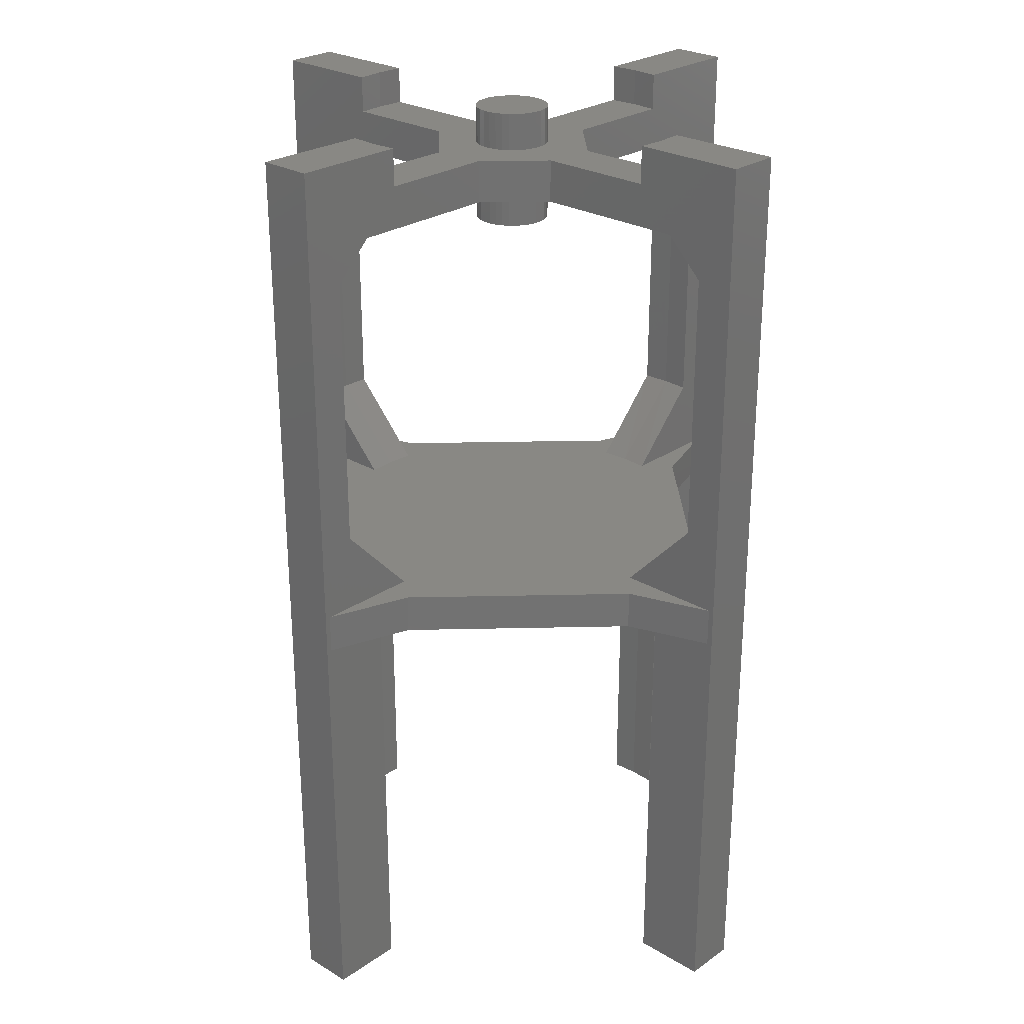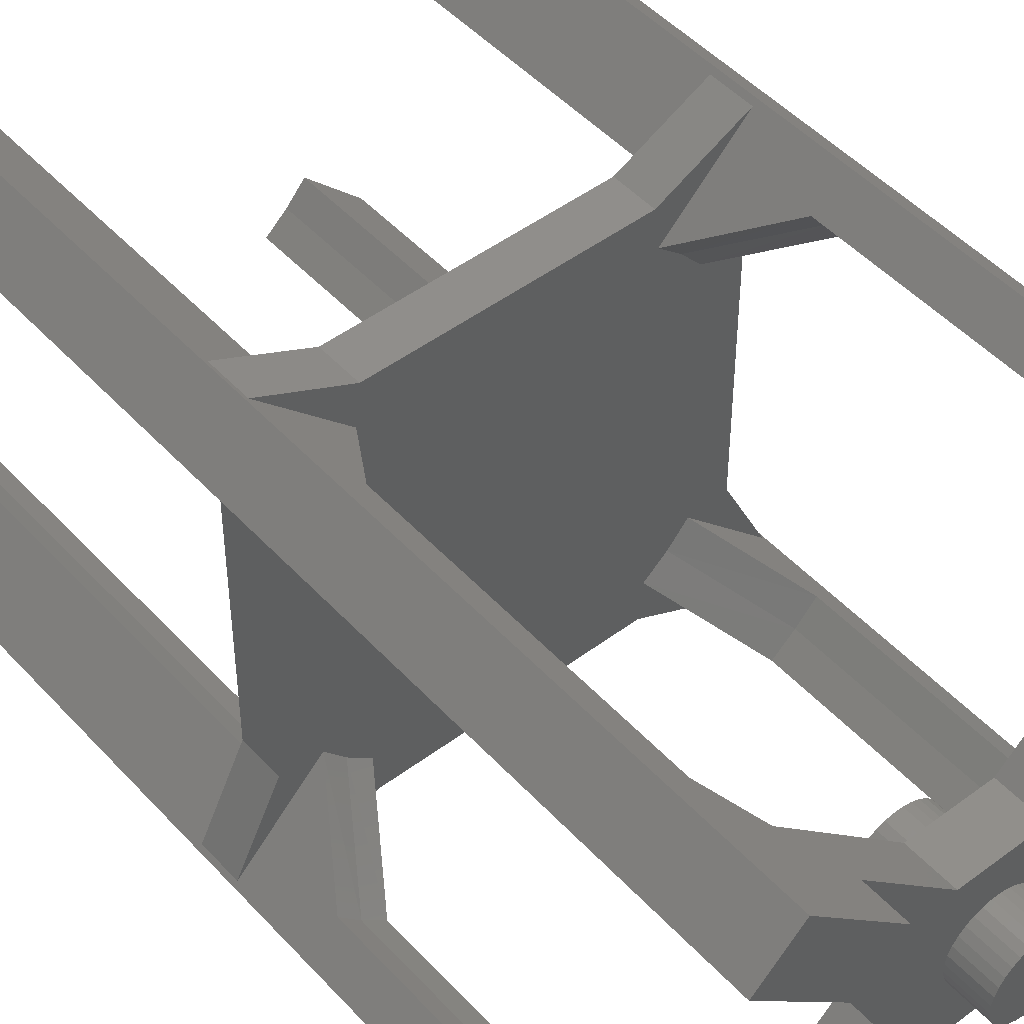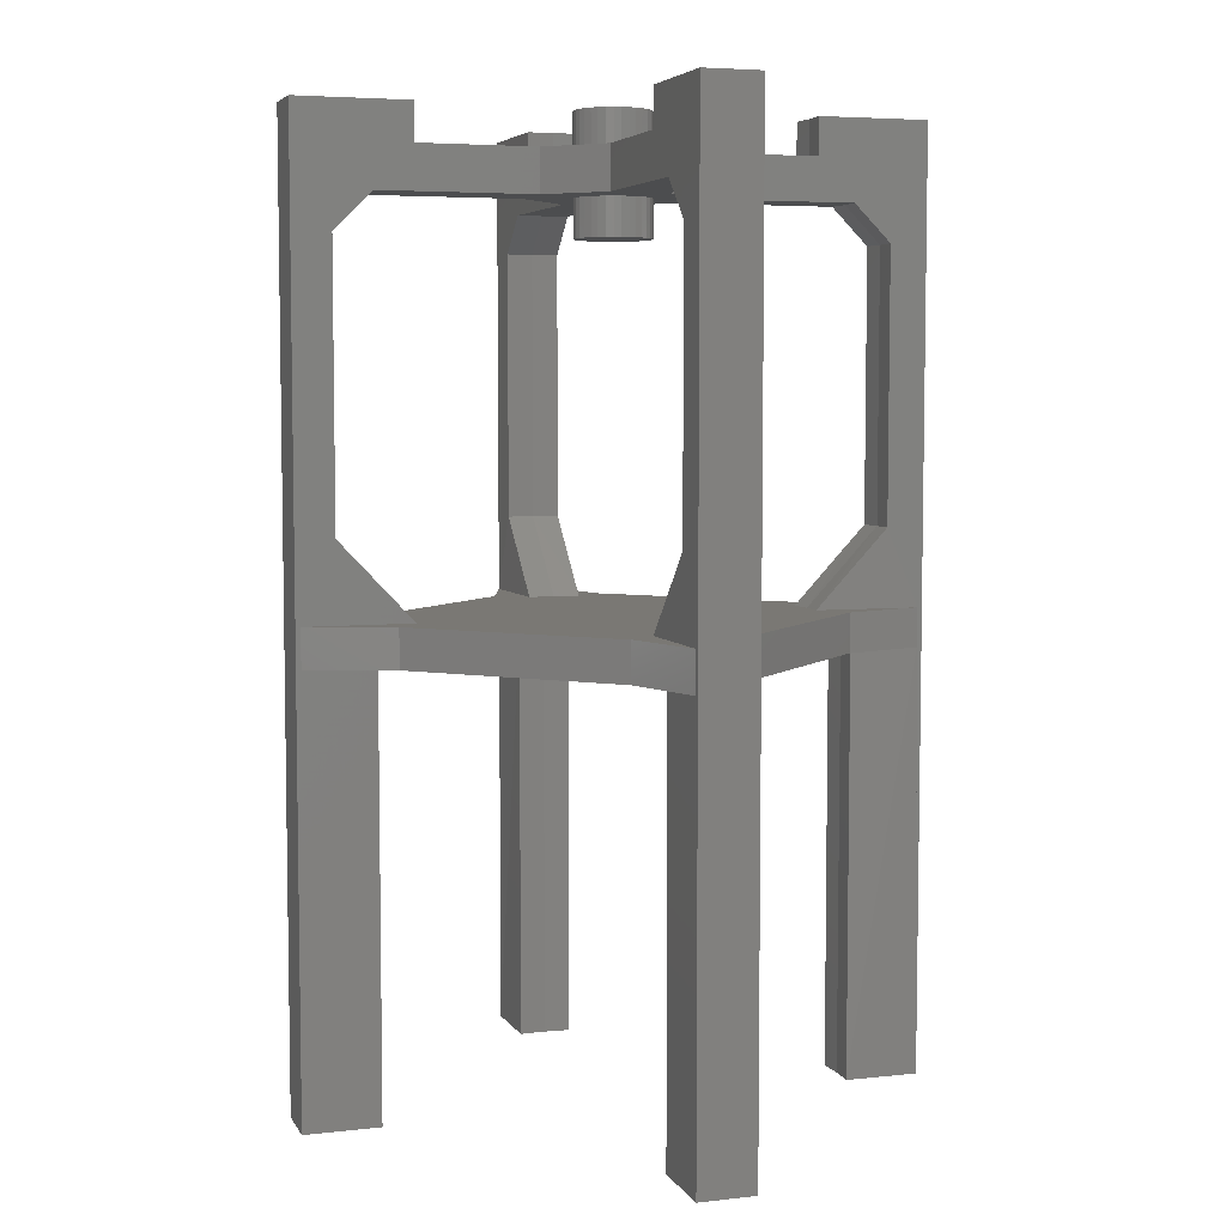
<metadata>
{"format":"stl","ext":"stl","renderer":"f3d","projection":"perspective","resolution":1024,"background":"white","views":[{"elev":26.4,"azim":178.0,"up":"+Z"},{"elev":47.9,"azim":-40.0,"up":"+Y"},{"elev":5.5,"azim":26.8,"up":"+Z"}]}
</metadata>
<code>
# stl→obj: 292 verts, 592 faces
v 0.09276 0.1556 -0.1562
v -0.1165 0.1478 -0.1562
v -0.09276 0.1556 -0.1562
v -0.1559 0.1872 -0.1562
v 0.1875 0.1556 -0.1562
v 0.1559 0.09243 -0.1562
v 0.1468 0.1177 -0.1562
v -0.1875 -0.1562 -0.1562
v -0.1559 -0.09309 -0.1562
v -0.1478 -0.1165 -0.1562
v -0.1875 0.1556 -0.1562
v -0.1468 0.1177 -0.1562
v -0.1559 0.09243 -0.1562
v 0.1875 -0.1562 -0.1562
v 0.1478 -0.1165 -0.1562
v 0.1559 -0.09309 -0.1562
v 0.1559 -0.1878 -0.1562
v 0.09276 -0.1562 -0.1562
v 0.1161 -0.148 -0.1562
v 0.1165 0.1478 -0.1562
v 0.1325 0.1336 -0.1562
v -0.1325 0.1336 -0.1562
v 0.1559 0.1872 -0.1562
v -0.1161 -0.148 -0.1562
v -0.1329 -0.1332 -0.1562
v 0.1329 -0.1332 -0.1562
v -0.09276 -0.1562 -0.1562
v -0.1559 -0.1878 -0.1562
v 0.1866 0.1565 -0.1562
v 0.1875 0.1556 -0.125
v 0.1866 0.1565 -0.125
v -0.1866 0.1565 -0.1562
v -0.1866 0.1565 -0.125
v -0.1875 0.1556 -0.125
v 0.1559 0.09243 -0.125
v 0.1261 0.09761 -0.125
v -0.1559 0.09243 -0.125
v 0.09276 0.1556 -0.125
v 0.09604 0.1273 -0.125
v 0.1559 0.1872 -0.125
v -0.09604 0.1273 -0.125
v -0.09276 0.1556 -0.125
v -0.1559 0.1872 -0.125
v 0.09566 -0.1276 -0.125
v 0.09276 -0.1562 -0.125
v 0.1559 -0.1878 -0.125
v -0.1559 -0.09309 -0.125
v -0.1875 -0.1562 -0.125
v -0.1273 -0.09603 -0.125
v 0.1559 -0.09309 -0.125
v -0.1261 0.09761 -0.125
v 0.112 0.1135 -0.125
v -0.112 0.1135 -0.125
v 0.1273 -0.09603 -0.125
v 0.1875 -0.1562 -0.125
v -0.1126 -0.1129 -0.125
v 0.1126 -0.1129 -0.125
v -0.09566 -0.1276 -0.125
v -0.1559 -0.1878 -0.125
v -0.09276 -0.1562 -0.125
v -0.1374 -0.1693 -0.06217
v -0.09478 -0.1267 0.2201
v -0.02895 -0.06086 0.1859
v -0.02895 -0.06086 0.2201
v -0.1587 -0.1906 0.25
v -0.1587 -0.1906 -0.4984
v -0.1374 -0.1693 0.1559
v -0.1161 -0.148 0.1859
v -0.09478 -0.1267 0.25
v -0.1161 -0.148 -0.4984
v 0.1374 -0.1693 -0.06217
v 0.02895 -0.06086 0.1859
v 0.09478 -0.1267 0.2201
v 0.02895 -0.06086 0.2201
v 0.1587 -0.1906 0.25
v 0.09478 -0.1267 0.25
v 0.1161 -0.148 0.1859
v 0.1374 -0.1693 0.1559
v 0.1587 -0.1906 -0.4984
v 0.1161 -0.148 -0.4984
v 0.1378 0.169 -0.06217
v 0.09516 0.1264 0.2201
v 0.02895 0.0602 0.1859
v 0.02895 0.0602 0.2201
v 0.1591 0.1903 0.25
v 0.1591 0.1903 -0.4984
v 0.1378 0.169 0.1559
v 0.1165 0.1478 0.1859
v 0.09516 0.1264 0.25
v 0.1165 0.1478 -0.4984
v -0.1378 0.169 -0.06217
v -0.02895 0.0602 0.1859
v -0.09516 0.1264 0.2201
v -0.02895 0.0602 0.2201
v -0.1591 0.1903 0.25
v -0.09516 0.1264 0.25
v -0.1165 0.1478 0.1859
v -0.1378 0.169 0.1559
v -0.1591 0.1903 -0.4984
v -0.1165 0.1478 -0.4984
v -0.1683 0.1387 -0.06217
v -0.1538 0.1546 -0.06217
v 0.1538 0.1546 -0.06217
v 0.1683 0.1387 -0.06217
v 0.154 -0.1544 -0.06217
v 0.169 -0.1378 -0.06217
v -0.169 -0.1378 -0.06217
v -0.154 -0.1544 -0.06217
v 0.1264 -0.09516 0.2201
v 0.06053 -0.02928 0.1859
v 0.06053 -0.02928 0.2201
v 0.1903 -0.1591 0.25
v 0.1903 -0.1591 -0.4984
v 0.169 -0.1378 0.1559
v 0.1478 -0.1165 0.1859
v 0.1264 -0.09516 0.25
v 0.1478 -0.1165 -0.4984
v 0.1468 0.1177 -0.4984
v 0.06053 0.03388 0.1859
v 0.1252 0.09675 0.2201
v 0.06053 0.03388 0.2201
v 0.1898 0.1596 0.25
v 0.1252 0.09675 0.25
v 0.1468 0.1177 0.1859
v 0.1683 0.1387 0.1559
v 0.1898 0.1596 -0.4984
v -0.1252 0.09675 0.2201
v -0.06053 0.03388 0.1859
v -0.06053 0.03388 0.2201
v -0.1898 0.1596 0.25
v -0.1683 0.1387 0.1559
v -0.1468 0.1177 0.1859
v -0.1252 0.09675 0.25
v -0.1898 0.1596 -0.4984
v -0.1468 0.1177 -0.4984
v -0.06053 -0.02928 0.1859
v -0.1264 -0.09516 0.2201
v -0.06053 -0.02928 0.2201
v -0.1903 -0.1591 0.25
v -0.1264 -0.09516 0.25
v -0.1478 -0.1165 0.1859
v -0.169 -0.1378 0.1559
v -0.1903 -0.1591 -0.4984
v -0.1478 -0.1165 -0.4984
v 0.1325 0.1336 -0.4984
v 0.1329 -0.1332 -0.4984
v -0.1329 -0.1332 -0.4984
v -0.1325 0.1336 -0.4984
v 0.1325 0.1336 0.1859
v 0.1538 0.1546 0.1559
v 0.1329 -0.1332 0.1859
v 0.154 -0.1544 0.1559
v -0.1329 -0.1332 0.1859
v -0.154 -0.1544 0.1559
v -0.1325 0.1336 0.1859
v -0.1538 0.1546 0.1559
v 0.002662 -0.02982 0.1859
v 0.008428 -0.02872 0.1859
v 0.01387 -0.02653 0.1859
v 0.003206 0.02976 0.1859
v -0.002662 0.02982 0.1859
v -0.02976 0.003206 0.1859
v -0.02982 -0.002662 0.1859
v -0.02872 -0.008428 0.1859
v -0.02653 -0.01387 0.1859
v -0.02331 -0.01878 0.1859
v -0.0192 -0.02297 0.1859
v -0.01435 -0.02627 0.1859
v -0.00895 -0.02856 0.1859
v -0.003206 -0.02976 0.1859
v -0.008428 0.02872 0.1859
v -0.01387 0.02653 0.1859
v -0.01878 0.02331 0.1859
v -0.02297 0.0192 0.1859
v -0.02627 0.01435 0.1859
v -0.02856 0.00895 0.1859
v 0.02653 0.01387 0.1859
v 0.02331 0.01878 0.1859
v 0.0192 0.02297 0.1859
v 0.01435 0.02627 0.1859
v 0.00895 0.02856 0.1859
v 0.01878 -0.02331 0.1859
v 0.02297 -0.0192 0.1859
v 0.02627 -0.01435 0.1859
v 0.02856 -0.00895 0.1859
v 0.02976 -0.003206 0.1859
v 0.02982 0.002662 0.1859
v 0.02872 0.008428 0.1859
v 0.1112 0.1126 0.25
v 0.1112 0.1126 0.2201
v 0.1117 -0.112 0.25
v 0.1117 -0.112 0.2201
v -0.1117 -0.112 0.25
v -0.1117 -0.112 0.2201
v -0.1112 0.1126 0.25
v -0.1112 0.1126 0.2201
v 0.01387 -0.02653 0.2201
v 0.008428 -0.02872 0.2201
v 0.002662 -0.02982 0.2201
v -0.002662 0.02982 0.2201
v 0.003206 0.02976 0.2201
v -0.003206 -0.02976 0.2201
v -0.00895 -0.02856 0.2201
v -0.01435 -0.02627 0.2201
v -0.0192 -0.02297 0.2201
v -0.02331 -0.01878 0.2201
v -0.02653 -0.01387 0.2201
v -0.02872 -0.008428 0.2201
v -0.02982 -0.002662 0.2201
v -0.02976 0.003206 0.2201
v -0.02856 0.00895 0.2201
v -0.02627 0.01435 0.2201
v -0.02297 0.0192 0.2201
v -0.01878 0.02331 0.2201
v -0.01387 0.02653 0.2201
v -0.008428 0.02872 0.2201
v 0.00895 0.02856 0.2201
v 0.01435 0.02627 0.2201
v 0.0192 0.02297 0.2201
v 0.02331 0.01878 0.2201
v 0.02653 0.01387 0.2201
v 0.02872 0.008428 0.2201
v 0.02982 0.002662 0.2201
v 0.02976 -0.003206 0.2201
v 0.02856 -0.00895 0.2201
v 0.02627 -0.01435 0.2201
v 0.02297 -0.0192 0.2201
v 0.01878 -0.02331 0.2201
v 0.002662 -0.02982 0.1559
v -0.003206 -0.02976 0.1559
v -0.00895 -0.02856 0.1559
v 0.008428 -0.02872 0.1559
v 0.01387 -0.02653 0.1559
v -0.0192 -0.02297 0.1559
v 0.01878 -0.02331 0.1559
v -0.02331 -0.01878 0.1559
v 0.02297 -0.0192 0.1559
v -0.02653 -0.01387 0.1559
v 0.02627 -0.01435 0.1559
v -0.02872 -0.008428 0.1559
v 0.02856 -0.00895 0.1559
v -0.02982 -0.002662 0.1559
v 0.02982 0.002662 0.1559
v -0.02976 0.003206 0.1559
v -0.02856 0.00895 0.1559
v 0.02872 0.008428 0.1559
v -0.02627 0.01435 0.1559
v 0.02653 0.01387 0.1559
v -0.02297 0.0192 0.1559
v 0.02331 0.01878 0.1559
v -0.01878 0.02331 0.1559
v 0.0192 0.02297 0.1559
v -0.01387 0.02653 0.1559
v 0.00895 0.02856 0.1559
v -0.008428 0.02872 0.1559
v -0.002662 0.02982 0.1559
v 0.003206 0.02976 0.1559
v 0.01435 0.02627 0.1559
v -0.01435 -0.02627 0.1559
v 0.02976 -0.003206 0.1559
v -0.00895 -0.02856 0.25
v -0.003206 -0.02976 0.25
v 0.002662 -0.02982 0.25
v 0.008428 -0.02872 0.25
v 0.01878 -0.02331 0.25
v -0.0192 -0.02297 0.25
v 0.01387 -0.02653 0.25
v -0.02331 -0.01878 0.25
v 0.02297 -0.0192 0.25
v -0.02653 -0.01387 0.25
v 0.02627 -0.01435 0.25
v -0.02872 -0.008428 0.25
v 0.02856 -0.00895 0.25
v -0.02982 -0.002662 0.25
v -0.02856 0.00895 0.25
v -0.02976 0.003206 0.25
v 0.02982 0.002662 0.25
v 0.02872 0.008428 0.25
v -0.02627 0.01435 0.25
v 0.02653 0.01387 0.25
v -0.02297 0.0192 0.25
v 0.02331 0.01878 0.25
v -0.01878 0.02331 0.25
v 0.0192 0.02297 0.25
v -0.01387 0.02653 0.25
v -0.002662 0.02982 0.25
v -0.008428 0.02872 0.25
v 0.00895 0.02856 0.25
v 0.003206 0.02976 0.25
v -0.01435 -0.02627 0.25
v 0.01435 0.02627 0.25
v 0.02976 -0.003206 0.25
f 1 2 3
f 2 4 3
f 5 6 7
f 8 9 10
f 11 12 13
f 14 15 16
f 17 18 19
f 20 21 22
f 20 22 2
f 20 2 1
f 20 1 23
f 24 25 26
f 24 26 19
f 24 19 18
f 24 18 27
f 24 27 28
f 6 12 7
f 7 12 22
f 7 22 21
f 12 6 13
f 13 6 16
f 13 16 9
f 9 16 15
f 9 15 10
f 10 15 26
f 10 26 25
f 5 29 30
f 30 29 31
f 32 11 33
f 33 11 34
f 35 36 37
f 35 30 36
f 38 39 40
f 41 42 43
f 44 45 46
f 47 48 49
f 47 49 50
f 47 50 35
f 47 35 37
f 51 34 37
f 51 37 36
f 51 36 52
f 51 52 53
f 54 55 50
f 54 50 49
f 54 49 56
f 54 56 57
f 58 59 60
f 58 60 45
f 58 45 44
f 58 44 57
f 58 57 56
f 38 42 39
f 39 42 41
f 39 41 52
f 52 41 53
f 61 59 58
f 62 63 64
f 65 66 28
f 65 28 59
f 65 59 61
f 65 61 67
f 65 67 68
f 65 68 63
f 65 63 62
f 65 62 69
f 24 28 70
f 70 28 66
f 46 71 44
f 72 73 74
f 75 76 73
f 75 73 72
f 75 72 77
f 75 77 78
f 75 78 71
f 75 71 46
f 75 46 17
f 75 17 79
f 19 80 17
f 17 80 79
f 81 40 39
f 82 83 84
f 85 86 23
f 85 23 40
f 85 40 81
f 85 81 87
f 85 87 88
f 85 88 83
f 85 83 82
f 85 82 89
f 20 23 90
f 90 23 86
f 43 91 41
f 92 93 94
f 95 96 93
f 95 93 92
f 95 92 97
f 95 97 98
f 95 98 91
f 95 91 43
f 95 43 4
f 95 4 99
f 2 100 4
f 4 100 99
f 51 53 101
f 101 53 102
f 53 41 102
f 102 41 91
f 39 52 81
f 81 52 103
f 52 36 103
f 103 36 104
f 71 105 44
f 44 105 57
f 105 106 57
f 57 106 54
f 107 108 49
f 49 108 56
f 108 61 56
f 56 61 58
f 109 110 111
f 54 106 55
f 112 113 14
f 112 14 55
f 112 55 106
f 112 106 114
f 112 114 115
f 112 115 110
f 112 110 109
f 112 109 116
f 15 14 117
f 117 14 113
f 104 30 31
f 7 118 5
f 30 104 36
f 119 120 121
f 122 123 120
f 122 120 119
f 122 119 124
f 122 124 125
f 122 125 104
f 122 104 31
f 122 31 29
f 126 122 29
f 126 29 5
f 126 5 118
f 101 34 51
f 34 101 33
f 127 128 129
f 130 32 33
f 130 33 101
f 130 101 131
f 130 131 132
f 130 132 128
f 130 128 127
f 130 127 133
f 134 135 12
f 134 12 11
f 134 11 32
f 134 32 130
f 48 107 49
f 136 137 138
f 139 140 137
f 139 137 136
f 139 136 141
f 139 141 142
f 139 142 107
f 139 107 48
f 139 48 8
f 139 8 143
f 10 144 8
f 8 144 143
f 7 21 118
f 118 21 145
f 21 20 145
f 145 20 90
f 19 26 80
f 80 26 146
f 26 15 146
f 146 15 117
f 10 25 144
f 144 25 147
f 25 24 147
f 147 24 70
f 2 22 100
f 100 22 148
f 22 12 148
f 148 12 135
f 9 8 47
f 47 8 48
f 3 4 42
f 42 4 43
f 23 1 40
f 40 1 38
f 14 16 55
f 55 16 50
f 18 17 45
f 45 17 46
f 28 27 59
f 59 27 60
f 13 9 37
f 37 9 47
f 11 13 34
f 34 13 37
f 1 3 38
f 38 3 42
f 6 5 35
f 35 5 30
f 16 6 50
f 50 6 35
f 27 18 60
f 60 18 45
f 124 149 125
f 125 149 150
f 149 88 150
f 150 88 87
f 77 151 78
f 78 151 152
f 151 115 152
f 152 115 114
f 141 153 142
f 142 153 154
f 153 68 154
f 154 68 67
f 97 155 98
f 98 155 156
f 155 132 156
f 156 132 131
f 125 150 104
f 104 150 103
f 150 87 103
f 103 87 81
f 78 152 71
f 71 152 105
f 152 114 105
f 105 114 106
f 142 154 107
f 107 154 108
f 154 67 108
f 108 67 61
f 98 156 91
f 91 156 102
f 156 131 102
f 102 131 101
f 68 153 63
f 157 158 159
f 83 88 149
f 83 149 124
f 83 124 119
f 83 119 160
f 83 160 161
f 83 161 128
f 83 128 92
f 136 128 162
f 136 162 163
f 136 163 164
f 136 164 165
f 136 165 166
f 136 166 167
f 136 167 168
f 136 168 169
f 136 169 170
f 136 170 63
f 136 63 153
f 136 153 141
f 72 63 170
f 72 170 157
f 72 157 110
f 72 110 115
f 72 115 151
f 72 151 77
f 128 161 171
f 128 171 172
f 128 172 173
f 128 173 174
f 128 174 175
f 128 175 176
f 128 176 162
f 119 177 178
f 119 178 179
f 119 179 180
f 119 180 181
f 119 181 160
f 110 157 159
f 110 159 182
f 110 182 183
f 110 183 184
f 110 184 185
f 110 185 186
f 110 186 187
f 110 187 188
f 110 188 177
f 110 177 119
f 128 132 92
f 92 132 155
f 92 155 97
f 86 85 126
f 126 85 122
f 113 112 79
f 79 112 75
f 66 65 143
f 143 65 139
f 134 130 99
f 99 130 95
f 123 189 120
f 120 189 190
f 189 89 190
f 190 89 82
f 76 191 73
f 73 191 192
f 191 116 192
f 192 116 109
f 140 193 137
f 137 193 194
f 193 69 194
f 194 69 62
f 96 195 93
f 93 195 196
f 195 133 196
f 196 133 127
f 70 66 147
f 147 66 143
f 147 143 144
f 113 79 80
f 113 80 146
f 113 146 117
f 126 118 145
f 126 145 90
f 126 90 86
f 99 100 134
f 134 100 148
f 134 148 135
f 139 65 69
f 139 69 193
f 139 193 140
f 116 191 112
f 112 191 76
f 112 76 75
f 123 122 189
f 189 122 85
f 189 85 89
f 133 195 130
f 130 195 96
f 130 96 95
f 64 194 62
f 197 198 199
f 84 94 129
f 84 129 200
f 84 200 201
f 84 201 121
f 84 121 120
f 84 120 190
f 84 190 82
f 138 137 194
f 138 194 64
f 138 64 202
f 138 202 203
f 138 203 204
f 138 204 205
f 138 205 206
f 138 206 207
f 138 207 208
f 138 208 209
f 138 209 210
f 138 210 129
f 74 73 192
f 74 192 109
f 74 109 111
f 74 111 199
f 74 199 202
f 74 202 64
f 129 210 211
f 129 211 212
f 129 212 213
f 129 213 214
f 129 214 215
f 129 215 216
f 129 216 200
f 121 201 217
f 121 217 218
f 121 218 219
f 121 219 220
f 121 220 221
f 111 121 221
f 111 221 222
f 111 222 223
f 111 223 224
f 111 224 225
f 111 225 226
f 111 226 227
f 111 227 228
f 111 228 197
f 111 197 199
f 93 196 94
f 94 196 127
f 94 127 129
f 121 111 119
f 119 111 110
f 94 84 92
f 92 84 83
f 74 64 72
f 72 64 63
f 138 129 136
f 136 129 128
f 229 230 231
f 229 231 232
f 233 234 235
f 235 234 236
f 235 236 237
f 237 236 238
f 237 238 239
f 239 238 240
f 239 240 241
f 241 240 242
f 243 244 245
f 243 245 246
f 246 245 247
f 246 247 248
f 248 247 249
f 248 249 250
f 250 249 251
f 250 251 252
f 252 251 253
f 254 255 256
f 254 256 257
f 258 252 253
f 258 253 255
f 258 255 254
f 259 234 233
f 259 233 232
f 259 232 231
f 244 243 242
f 242 243 260
f 242 260 241
f 261 262 263
f 264 261 263
f 265 266 267
f 268 266 265
f 269 268 265
f 270 268 269
f 271 270 269
f 272 270 271
f 273 272 271
f 274 272 273
f 275 276 277
f 278 275 277
f 279 275 278
f 280 279 278
f 281 279 280
f 282 281 280
f 283 281 282
f 284 283 282
f 285 283 284
f 286 287 288
f 289 286 288
f 290 261 264
f 290 264 267
f 290 267 266
f 291 288 287
f 291 287 285
f 291 285 284
f 273 292 274
f 274 292 277
f 274 277 276
f 180 258 181
f 181 258 254
f 181 254 160
f 160 254 257
f 160 257 161
f 161 257 256
f 161 256 171
f 171 256 255
f 171 255 172
f 172 255 253
f 172 253 173
f 173 253 251
f 173 251 174
f 174 251 249
f 174 249 175
f 175 249 247
f 175 247 176
f 176 247 245
f 176 245 162
f 162 245 244
f 162 244 163
f 163 244 242
f 163 242 164
f 164 242 240
f 164 240 165
f 165 240 238
f 165 238 166
f 166 238 236
f 166 236 167
f 167 236 234
f 167 234 168
f 168 234 259
f 291 218 288
f 288 218 217
f 288 217 289
f 289 217 201
f 289 201 286
f 286 201 200
f 286 200 287
f 287 200 216
f 287 216 285
f 285 216 215
f 285 215 283
f 283 215 214
f 283 214 281
f 281 214 213
f 281 213 279
f 279 213 212
f 279 212 275
f 275 212 211
f 275 211 276
f 276 211 210
f 276 210 274
f 274 210 209
f 274 209 272
f 272 209 208
f 272 208 270
f 270 208 207
f 270 207 268
f 268 207 206
f 268 206 266
f 266 206 205
f 266 205 290
f 290 205 204
f 168 259 169
f 169 259 231
f 169 231 170
f 170 231 230
f 170 230 157
f 157 230 229
f 157 229 158
f 158 229 232
f 158 232 159
f 159 232 233
f 159 233 182
f 182 233 235
f 182 235 183
f 183 235 237
f 183 237 184
f 184 237 239
f 184 239 185
f 185 239 241
f 185 241 186
f 186 241 260
f 186 260 187
f 187 260 243
f 187 243 188
f 188 243 246
f 188 246 177
f 177 246 248
f 177 248 178
f 178 248 250
f 178 250 179
f 179 250 252
f 179 252 180
f 180 252 258
f 290 204 261
f 261 204 203
f 261 203 262
f 262 203 202
f 262 202 263
f 263 202 199
f 263 199 264
f 264 199 198
f 264 198 267
f 267 198 197
f 267 197 265
f 265 197 228
f 265 228 269
f 269 228 227
f 269 227 271
f 271 227 226
f 271 226 273
f 273 226 225
f 273 225 292
f 292 225 224
f 292 224 277
f 277 224 223
f 277 223 278
f 278 223 222
f 278 222 280
f 280 222 221
f 280 221 282
f 282 221 220
f 282 220 284
f 284 220 219
f 284 219 291
f 291 219 218

</code>
